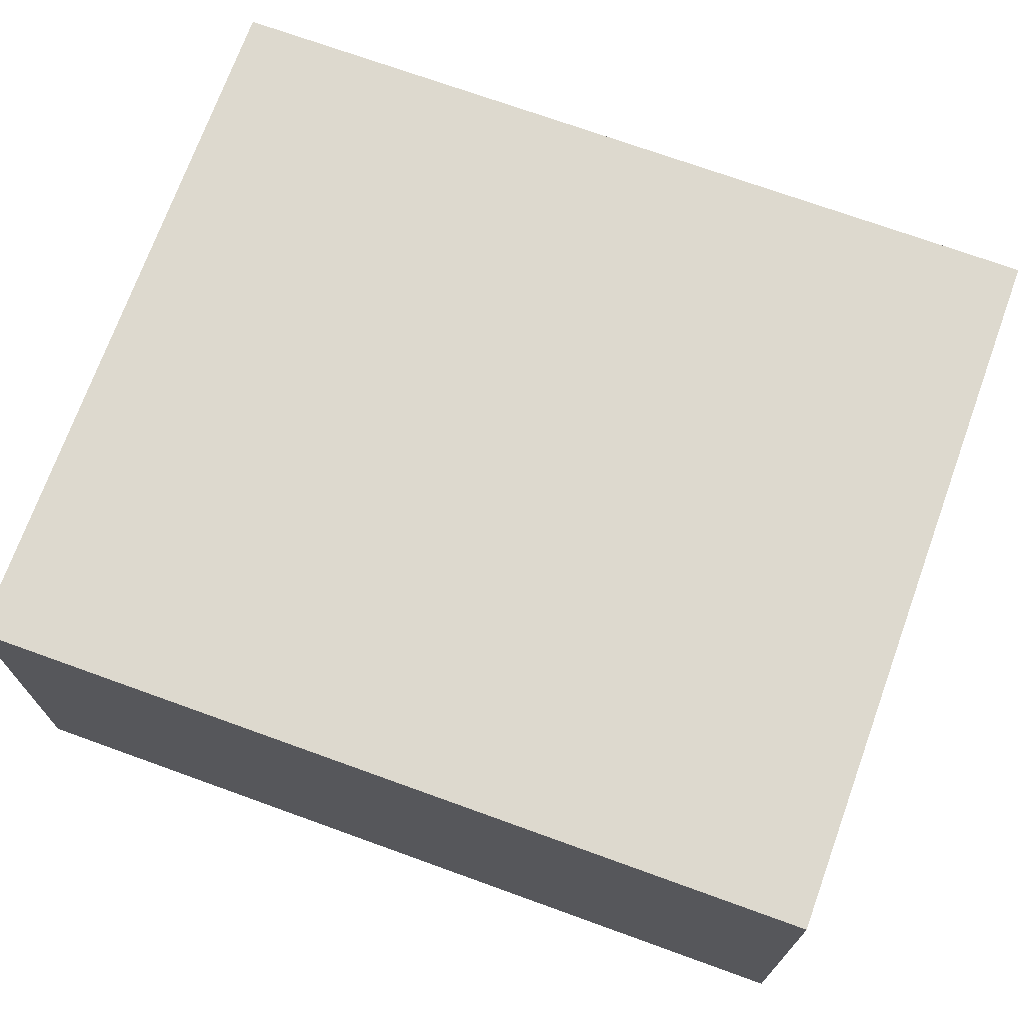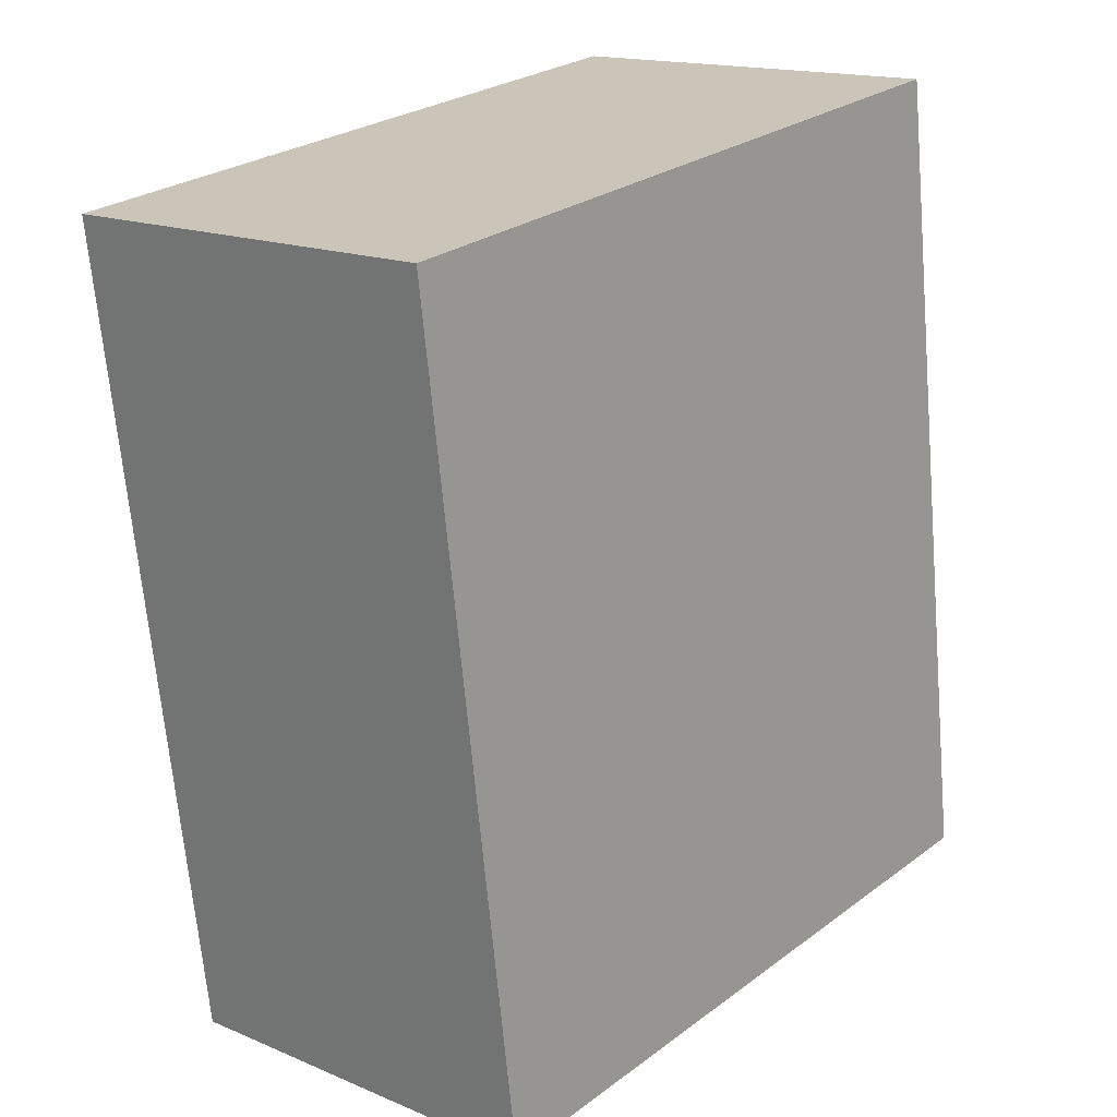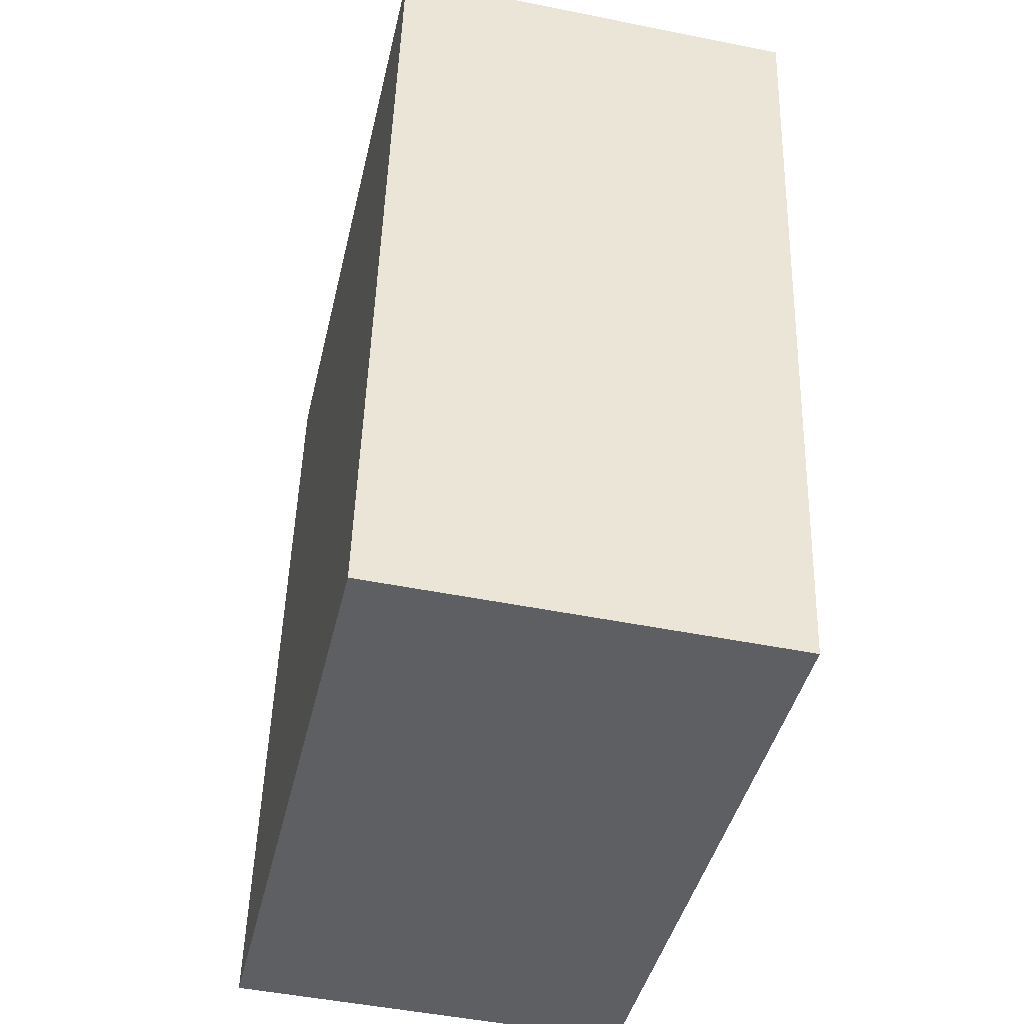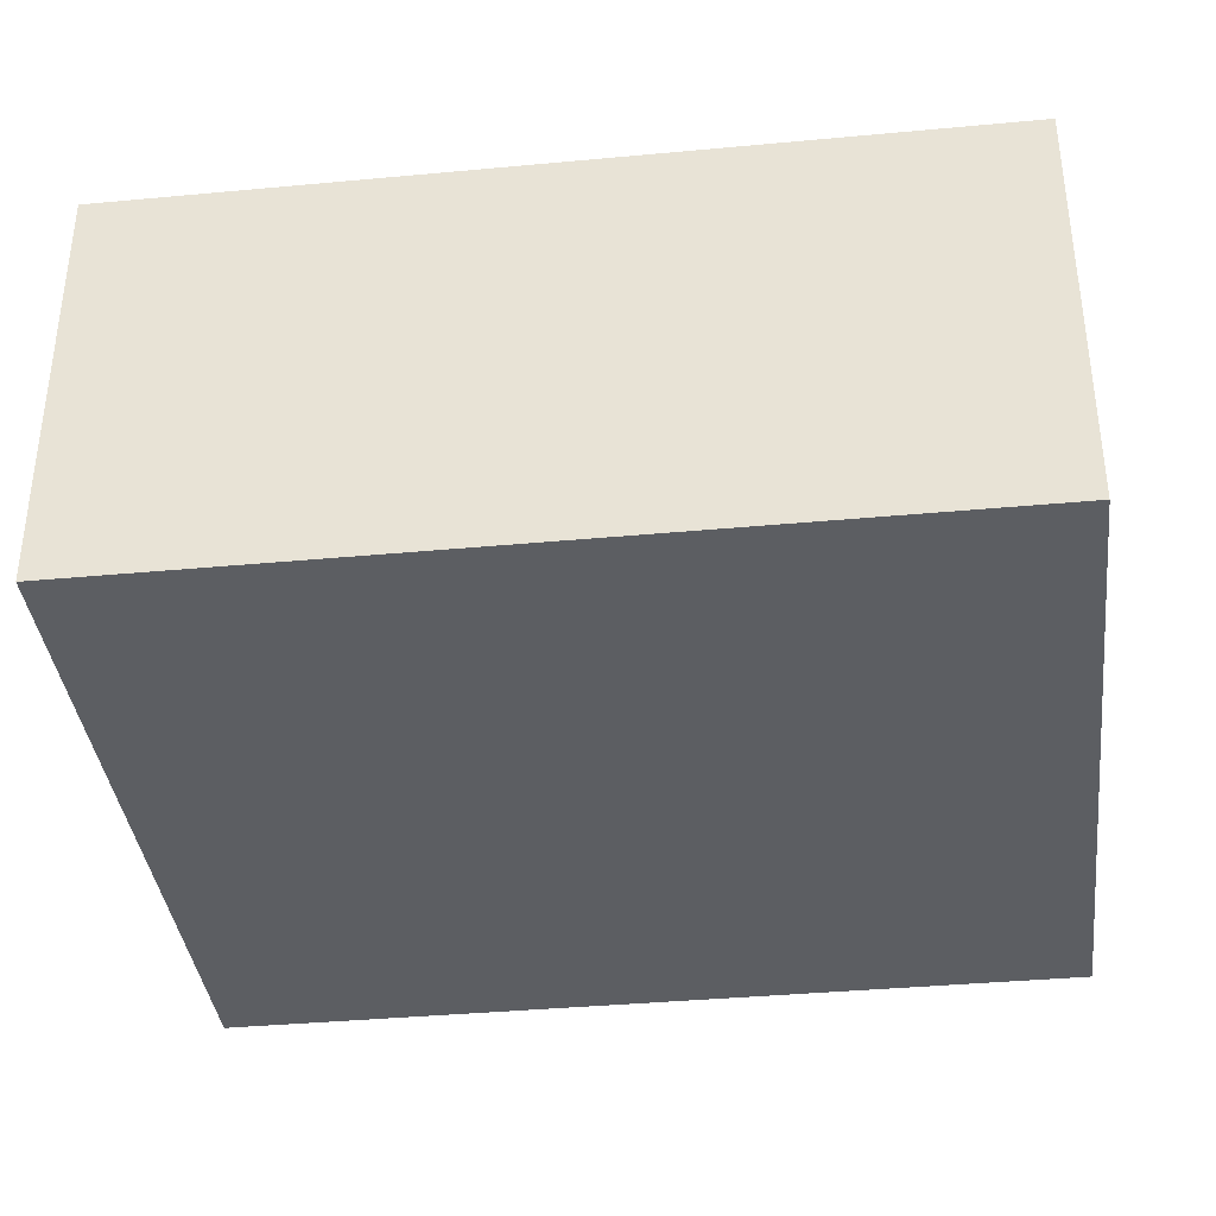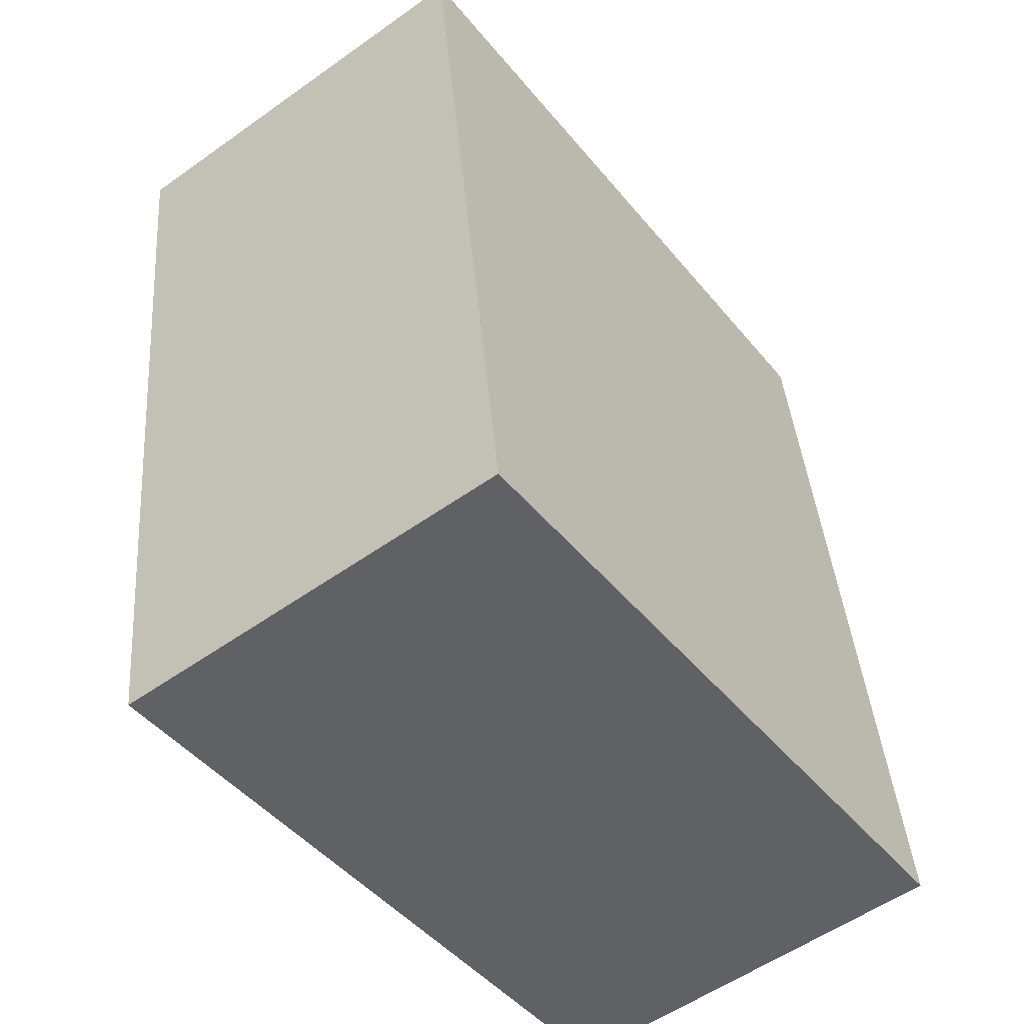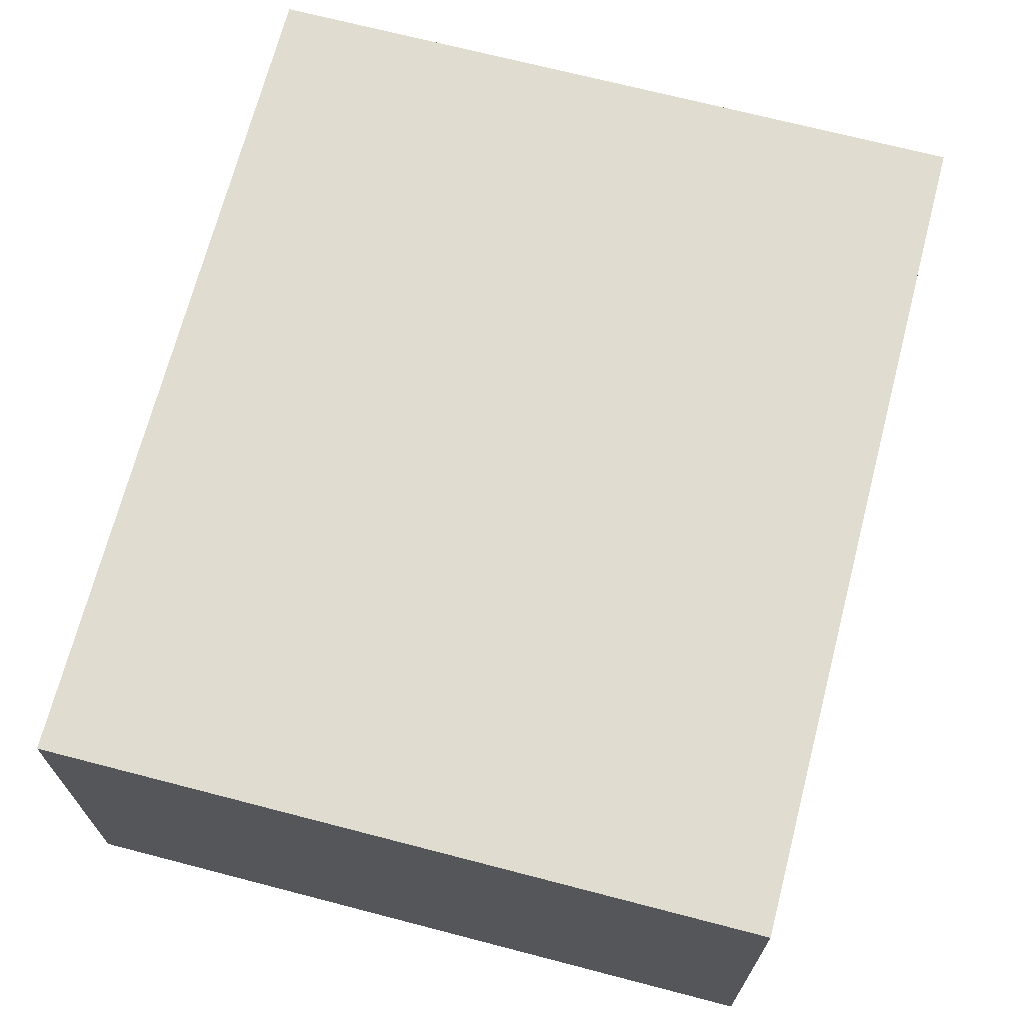
<metadata>
{"format":"obj","ext":"obj","renderer":"f3d","projection":"perspective","resolution":1024,"background":"white","views":[{"elev":71.8,"azim":-77.8,"up":"+Y"},{"elev":15.9,"azim":-48.9,"up":"+Z"},{"elev":-48.7,"azim":-102.6,"up":"+Z"},{"elev":-37.6,"azim":89.1,"up":"+Y"},{"elev":-55.2,"azim":-53.1,"up":"+Z"},{"elev":69.5,"azim":-173.1,"up":"+Y"}]}
</metadata>
<code>
v 133.3 -67.8 -120.2
v -96.51 -67.8 -151.3
v 133.3 67.8 -120.2
v -96.51 67.8 -151.3
v 96.51 67.8 151.3
v -133.3 67.8 120.2
v 96.51 -67.8 151.3
v -133.3 -67.8 120.2
f 1 2 4 3
f 3 4 6 5
f 5 6 8 7
f 7 8 2 1
f 2 8 6 4
f 7 1 3 5

</code>
